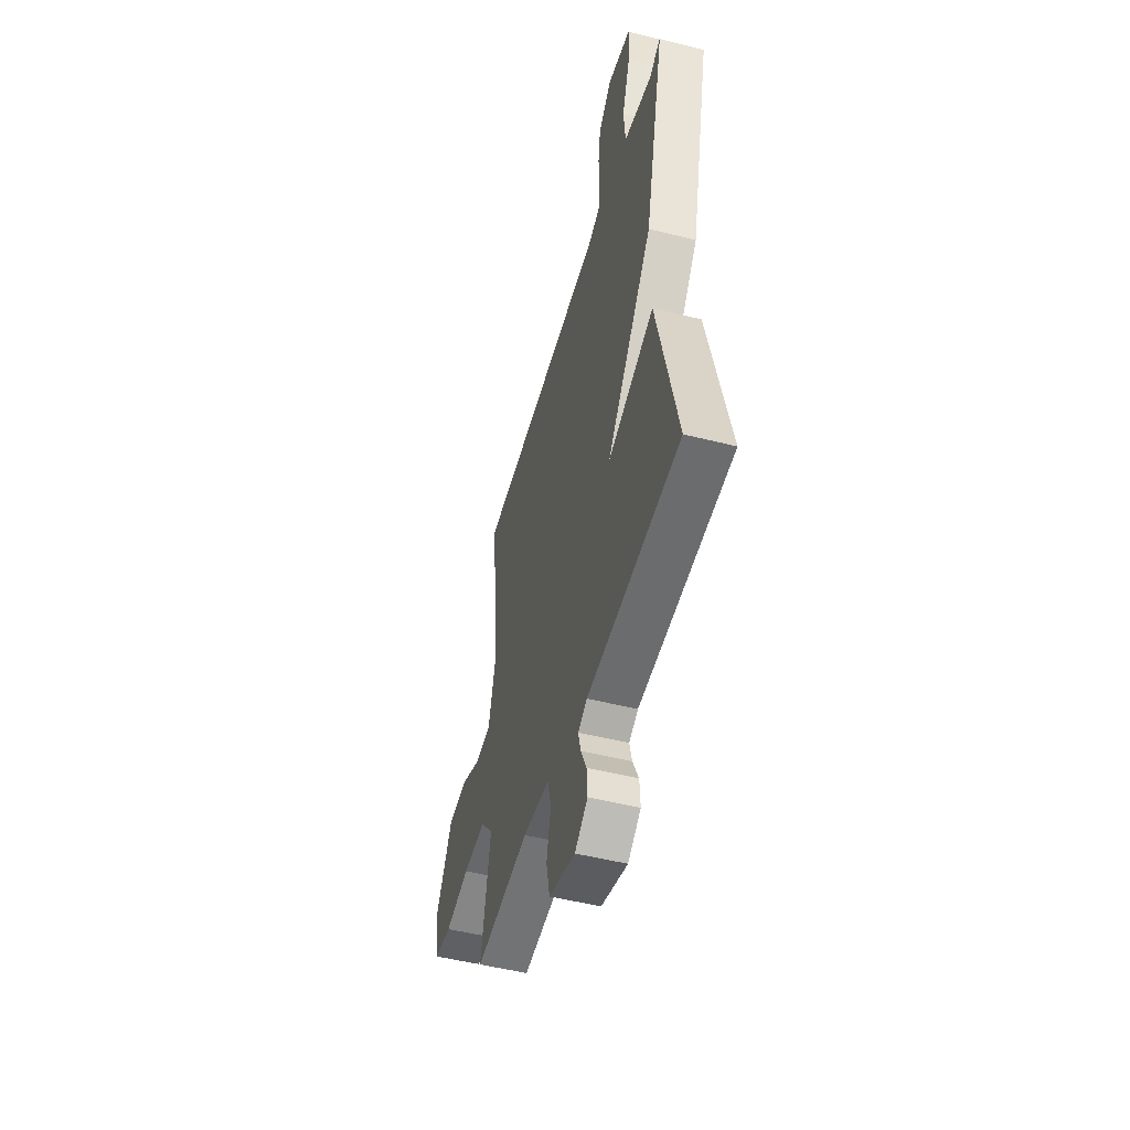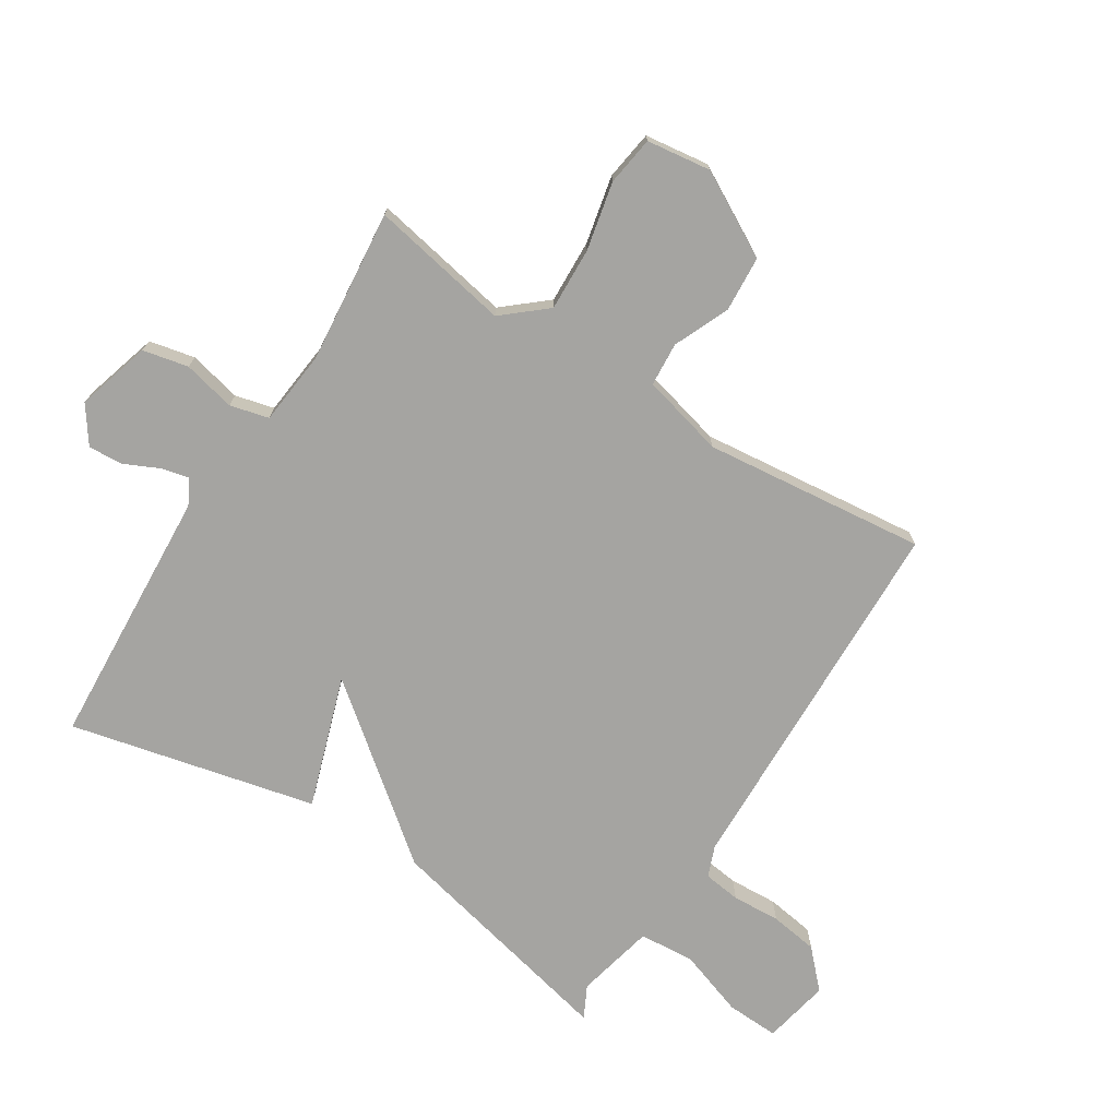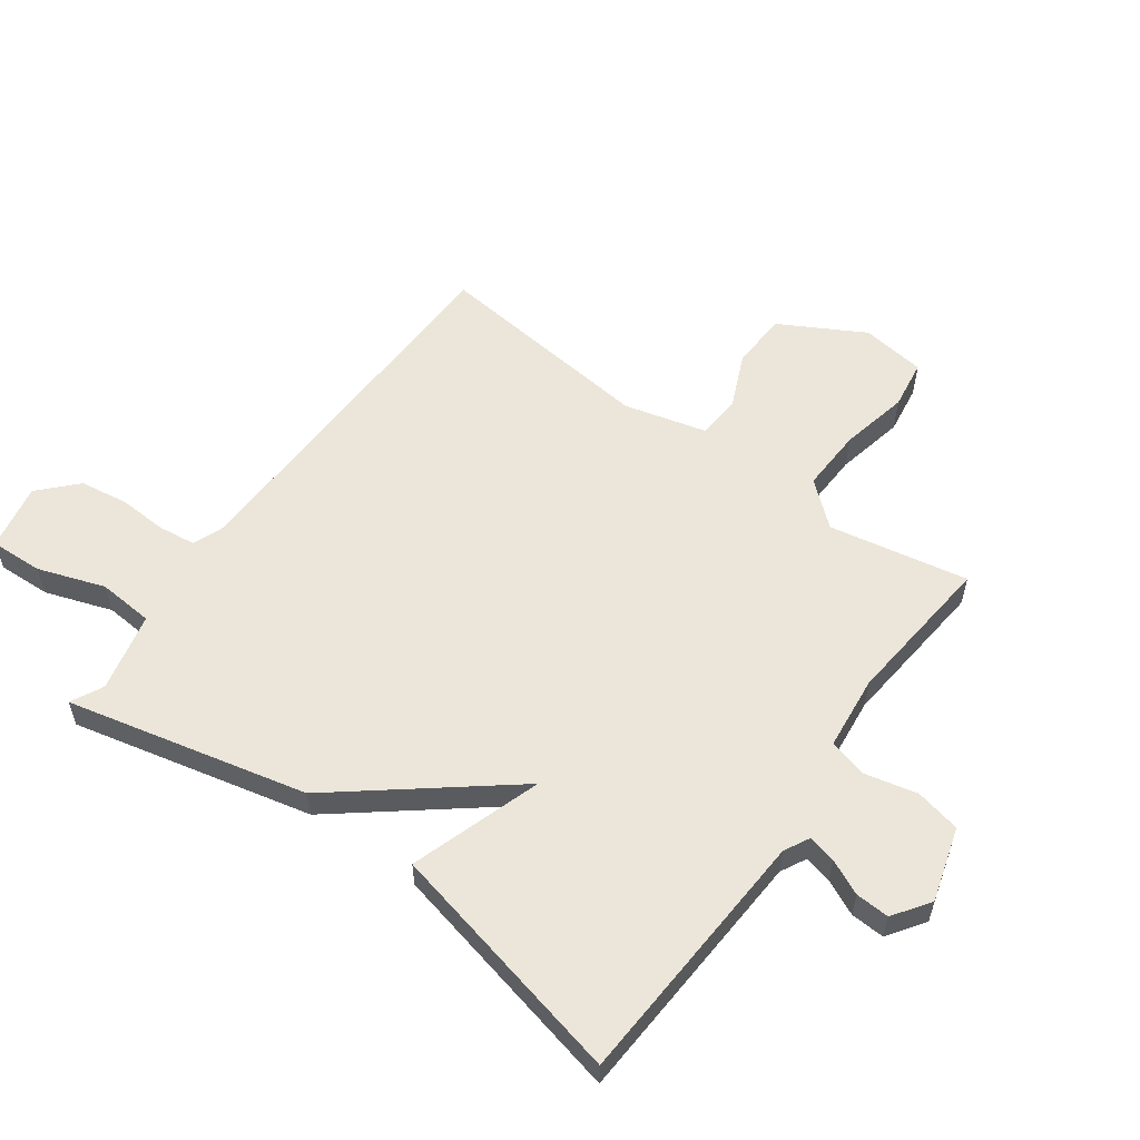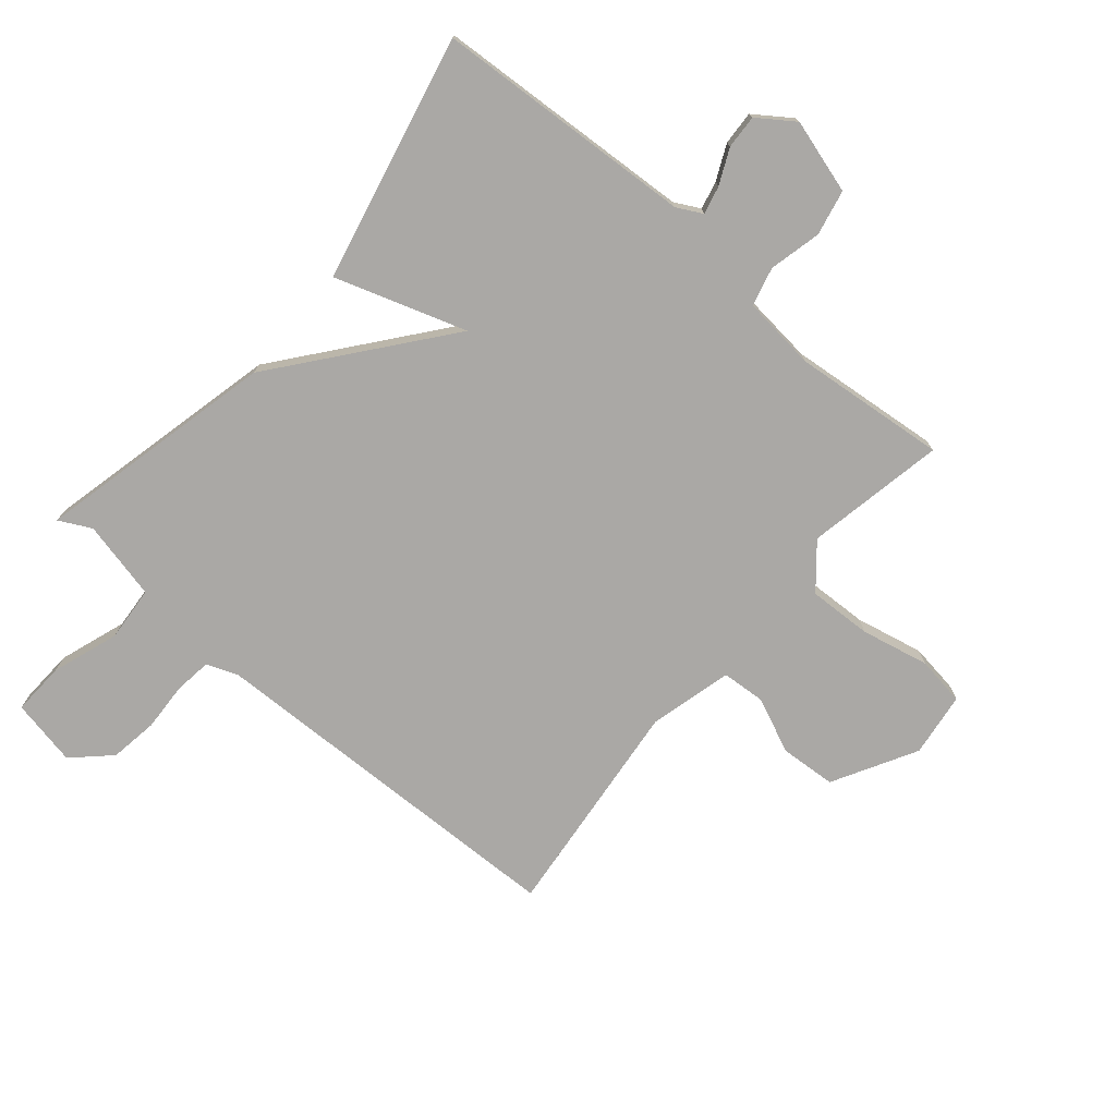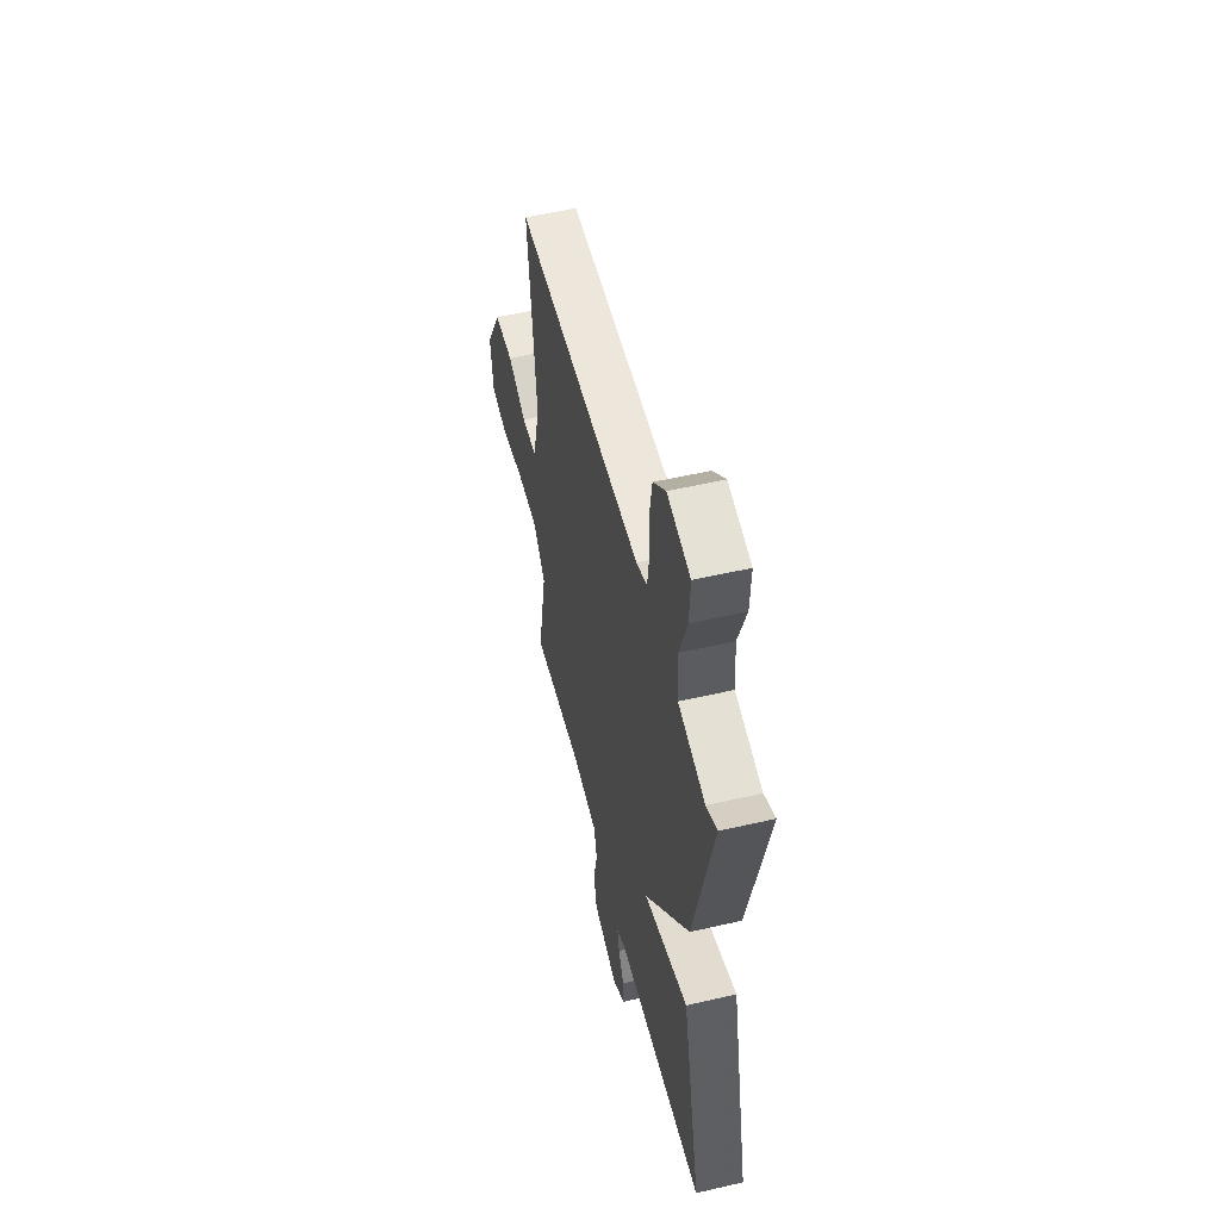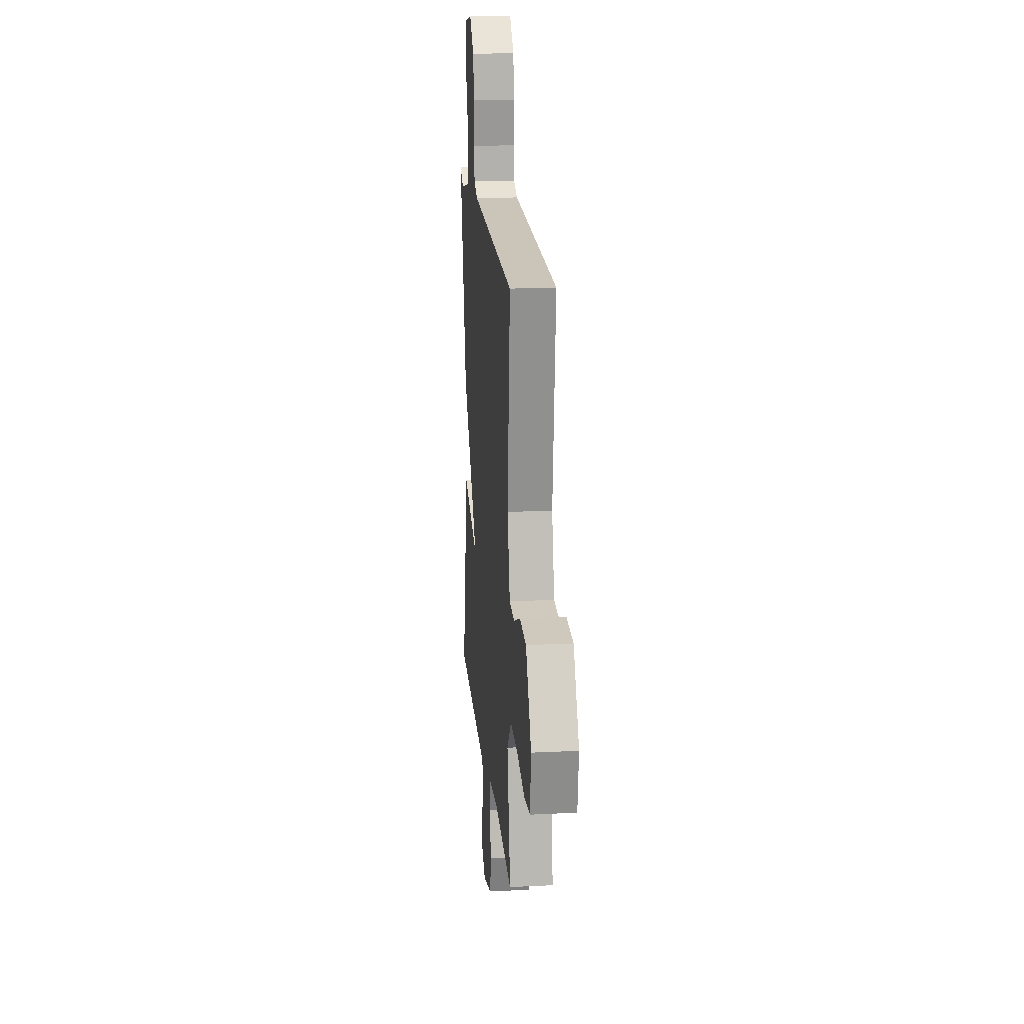
<metadata>
{"format":"obj","ext":"obj","renderer":"f3d","projection":"perspective","resolution":1024,"background":"white","views":[{"elev":-50.3,"azim":74.5,"up":"+Z"},{"elev":-73.3,"azim":-122.2,"up":"+Y"},{"elev":57.2,"azim":125.9,"up":"+Y"},{"elev":-75.1,"azim":139.7,"up":"+Y"},{"elev":54.1,"azim":76.2,"up":"+Z"},{"elev":18.8,"azim":-95.4,"up":"+Z"}]}
</metadata>
<code>
v 0.5 0.07 -0.5
v 0.07 0.07 -0.525
v 0.028 0.07 -0.547
v 0.039 0.07 -0.593
v 0.066 0.07 -0.651
v 0.069 0.07 -0.707
v 0.009 0.07 -0.749
v -0.113 0.07 -0.713
v -0.129 0.07 -0.638
v -0.109 0.07 -0.552
v -0.125 0.07 -0.488
v -0.248 0.07 -0.475
v -0.5 0.07 -0.5
v -0.456 0.07 -0.271
v -0.516 0.07 -0.2
v -0.62 0.07 -0.204
v -0.732 0.07 -0.228
v -0.813 0.07 -0.216
v -0.827 0.07 -0.11
v -0.751 0.07 0.027
v -0.659 0.07 0.033
v -0.568 0.07 -0.007
v -0.496 0.07 -0.002
v -0.461 0.07 0.134
v -0.5 0.07 0.5
v 0.115 0.07 0.516
v 0.166 0.07 0.536
v 0.174 0.07 0.597
v 0.17 0.07 0.677
v 0.182 0.07 0.756
v 0.242 0.07 0.813
v 0.352 0.07 0.791
v 0.348 0.07 0.704
v 0.31 0.07 0.594
v 0.317 0.07 0.503
v 0.447 0.07 0.473
v 0.5 0.07 0.5
v 0.408 0.07 0.105
v 0.192 0.07 -0.166
v 0.408 0.07 -0.095
v 0.5 0 -0.5
v 0.07 0 -0.525
v 0.028 0 -0.547
v 0.039 0 -0.593
v 0.066 0 -0.651
v 0.069 0 -0.707
v 0.009 0 -0.749
v -0.113 0 -0.713
v -0.129 0 -0.638
v -0.109 0 -0.552
v -0.125 0 -0.488
v -0.248 0 -0.475
v -0.5 0 -0.5
v -0.456 0 -0.271
v -0.516 0 -0.2
v -0.62 0 -0.204
v -0.732 0 -0.228
v -0.813 0 -0.216
v -0.827 0 -0.11
v -0.751 0 0.027
v -0.659 0 0.033
v -0.568 0 -0.007
v -0.496 0 -0.002
v -0.461 0 0.134
v -0.5 0 0.5
v 0.115 0 0.516
v 0.166 0 0.536
v 0.174 0 0.597
v 0.17 0 0.677
v 0.182 0 0.756
v 0.242 0 0.813
v 0.352 0 0.791
v 0.348 0 0.704
v 0.31 0 0.594
v 0.317 0 0.503
v 0.447 0 0.473
v 0.5 0 0.5
v 0.408 0 0.105
v 0.192 0 -0.166
v 0.408 0 -0.095
f 39 40 1 2
f 36 37 38 39
f 35 36 39
f 39 2 3
f 35 39 3
f 34 35 3
f 32 33 34
f 31 32 34
f 30 31 34
f 29 30 34
f 28 29 34
f 27 28 34 3
f 26 27 3
f 24 25 26 3
f 23 24 3 4
f 22 23 4 5
f 20 21 22
f 19 20 22
f 18 19 22
f 17 18 22
f 16 17 22
f 15 16 22
f 14 15 22
f 12 13 14
f 11 12 14 22
f 8 9 10
f 7 8 10
f 6 7 10
f 5 6 10
f 5 10 11
f 5 11 22
f 42 41 80 79
f 79 78 77 76
f 79 76 75
f 43 42 79
f 43 79 75
f 43 75 74
f 74 73 72
f 74 72 71
f 74 71 70
f 74 70 69
f 74 69 68
f 43 74 68 67
f 43 67 66
f 43 66 65 64
f 44 43 64 63
f 45 44 63 62
f 62 61 60
f 62 60 59
f 62 59 58
f 62 58 57
f 62 57 56
f 62 56 55
f 62 55 54
f 54 53 52
f 62 54 52 51
f 50 49 48
f 50 48 47
f 50 47 46
f 50 46 45
f 51 50 45
f 62 51 45
f 1 41 42 2
f 2 42 43 3
f 3 43 44 4
f 4 44 45 5
f 5 45 46 6
f 6 46 47 7
f 7 47 48 8
f 8 48 49 9
f 9 49 50 10
f 10 50 51 11
f 11 51 52 12
f 12 52 53 13
f 13 53 54 14
f 14 54 55 15
f 15 55 56 16
f 16 56 57 17
f 17 57 58 18
f 18 58 59 19
f 19 59 60 20
f 20 60 61 21
f 21 61 62 22
f 22 62 63 23
f 23 63 64 24
f 24 64 65 25
f 25 65 66 26
f 26 66 67 27
f 27 67 68 28
f 28 68 69 29
f 29 69 70 30
f 30 70 71 31
f 31 71 72 32
f 32 72 73 33
f 33 73 74 34
f 34 74 75 35
f 35 75 76 36
f 36 76 77 37
f 37 77 78 38
f 38 78 79 39
f 39 79 80 40
f 40 80 41 1

</code>
